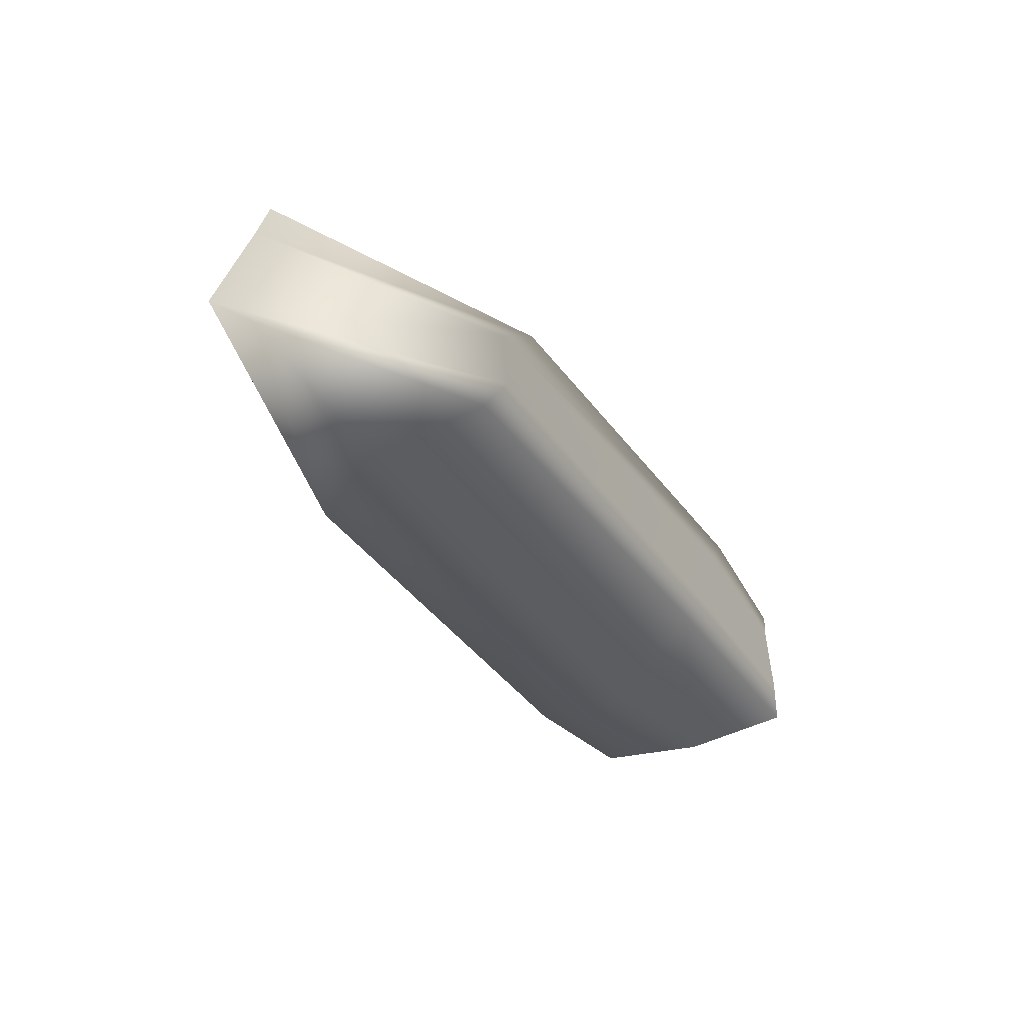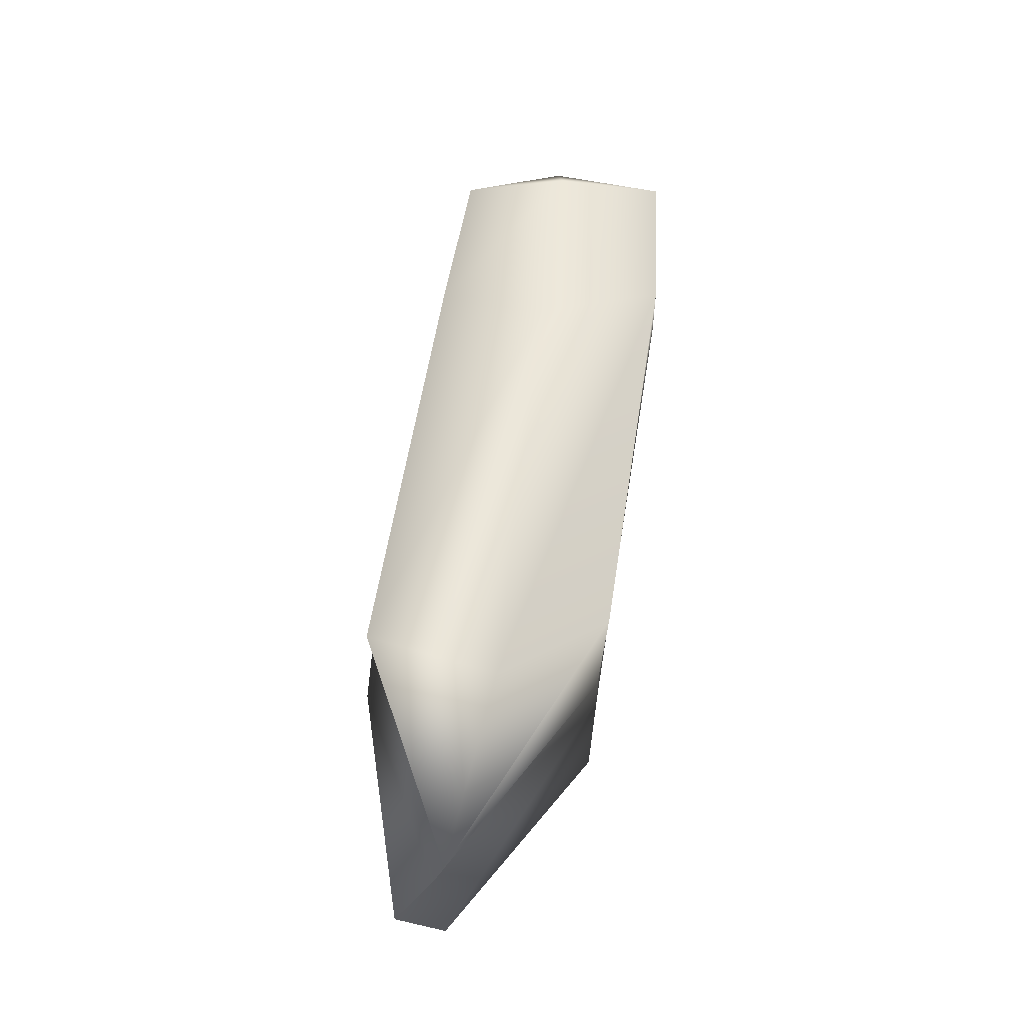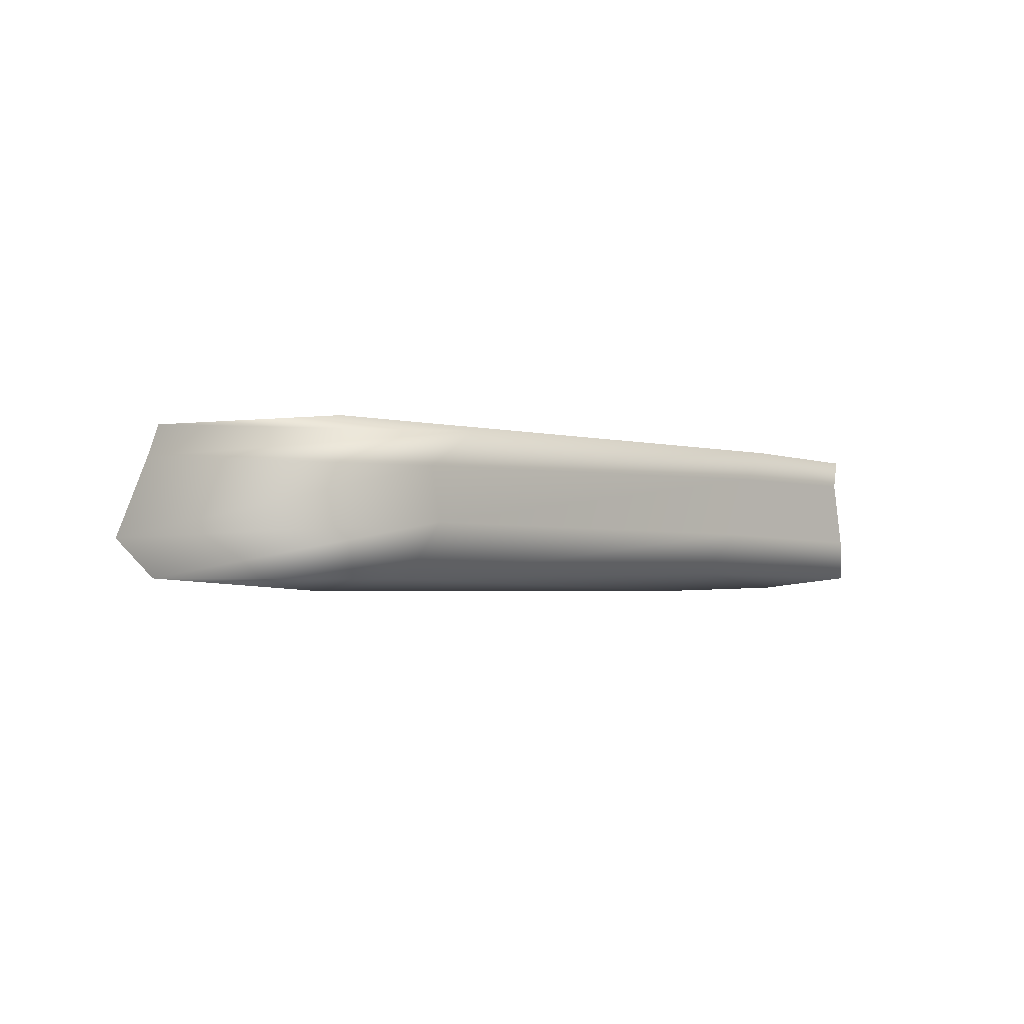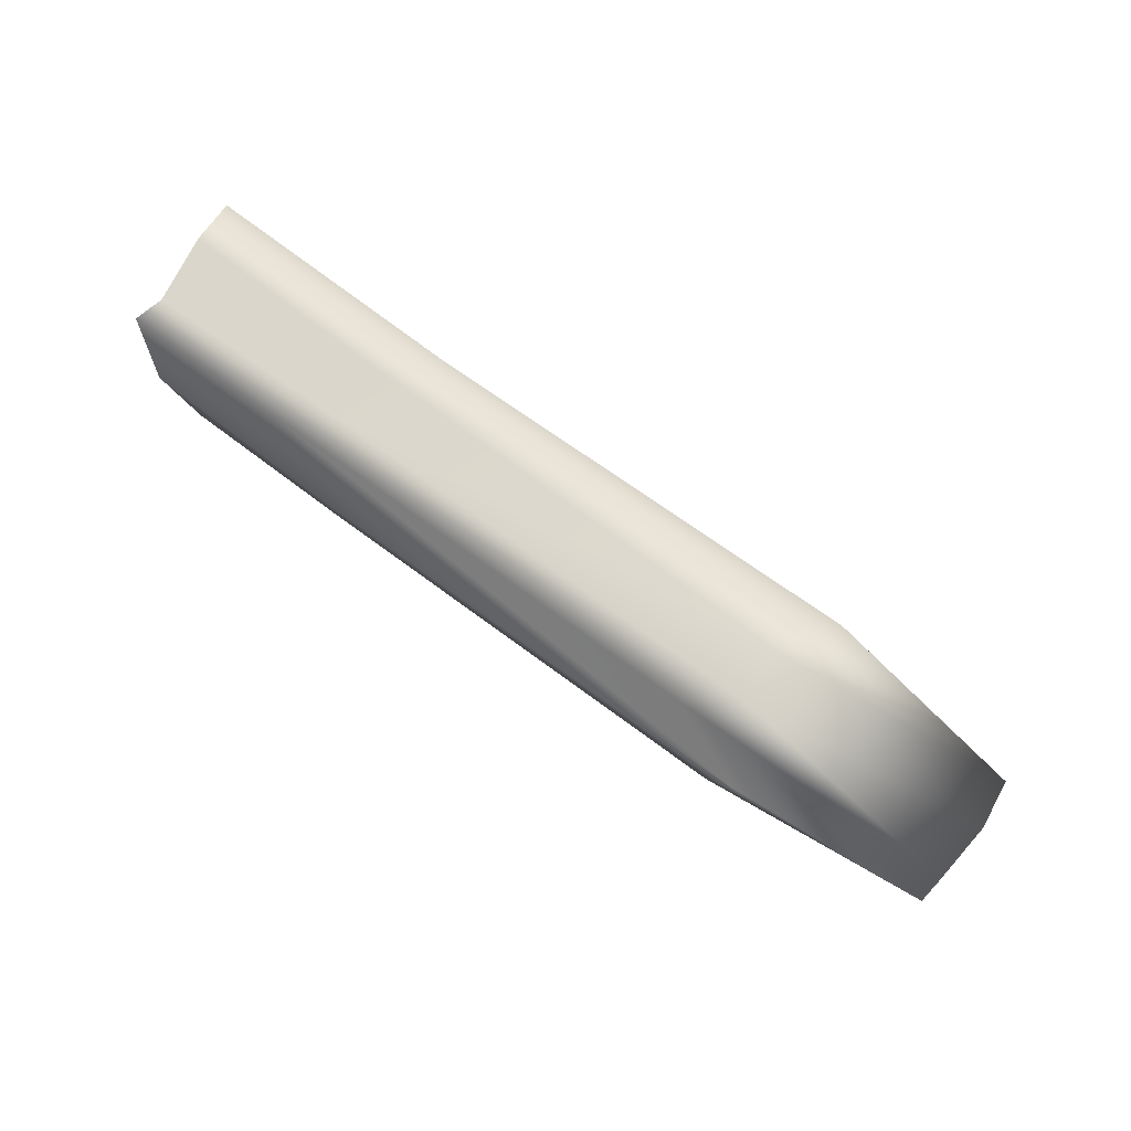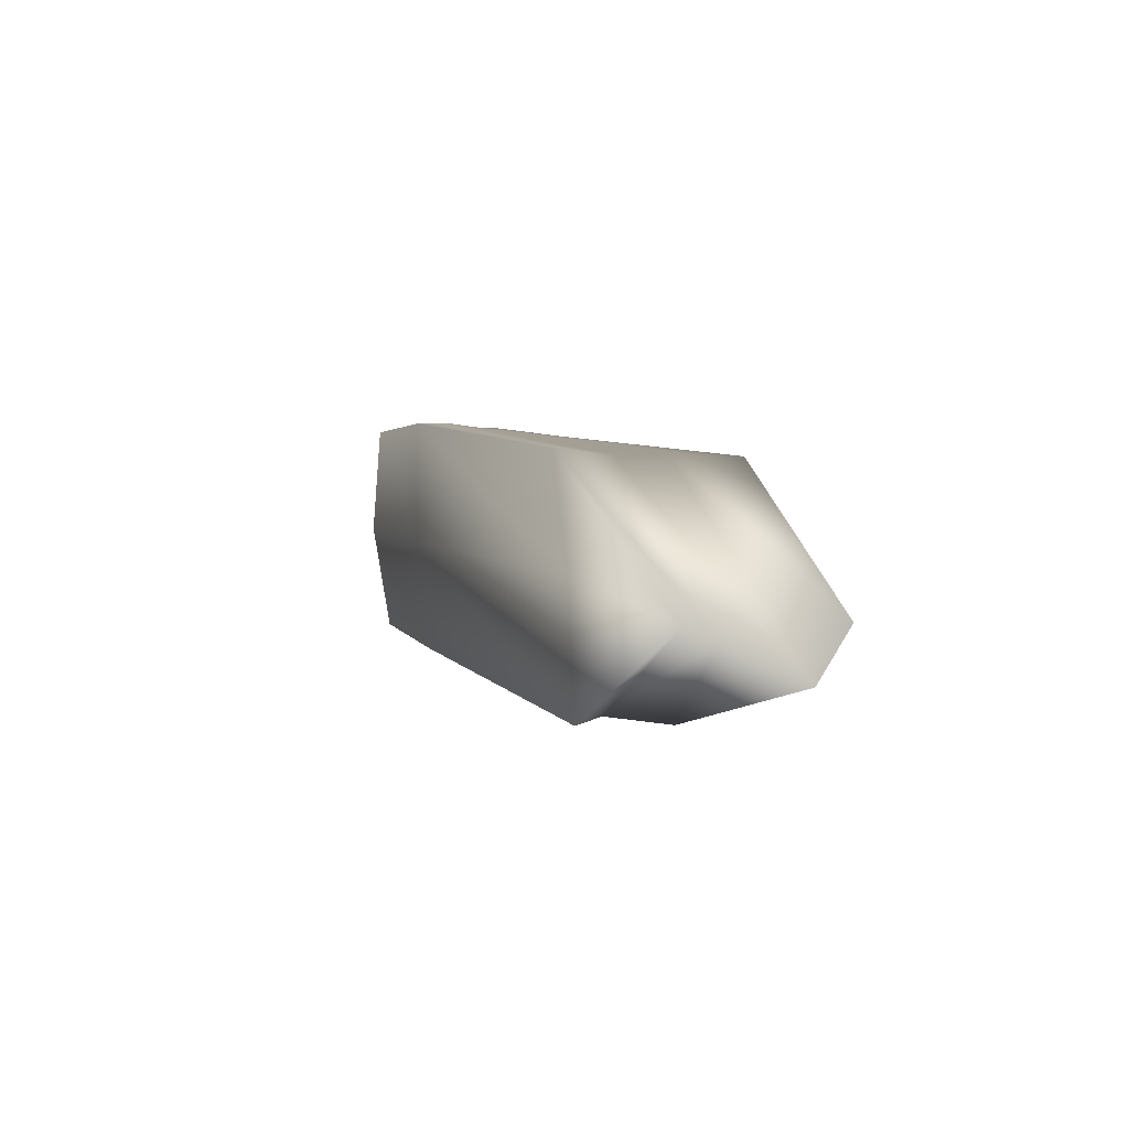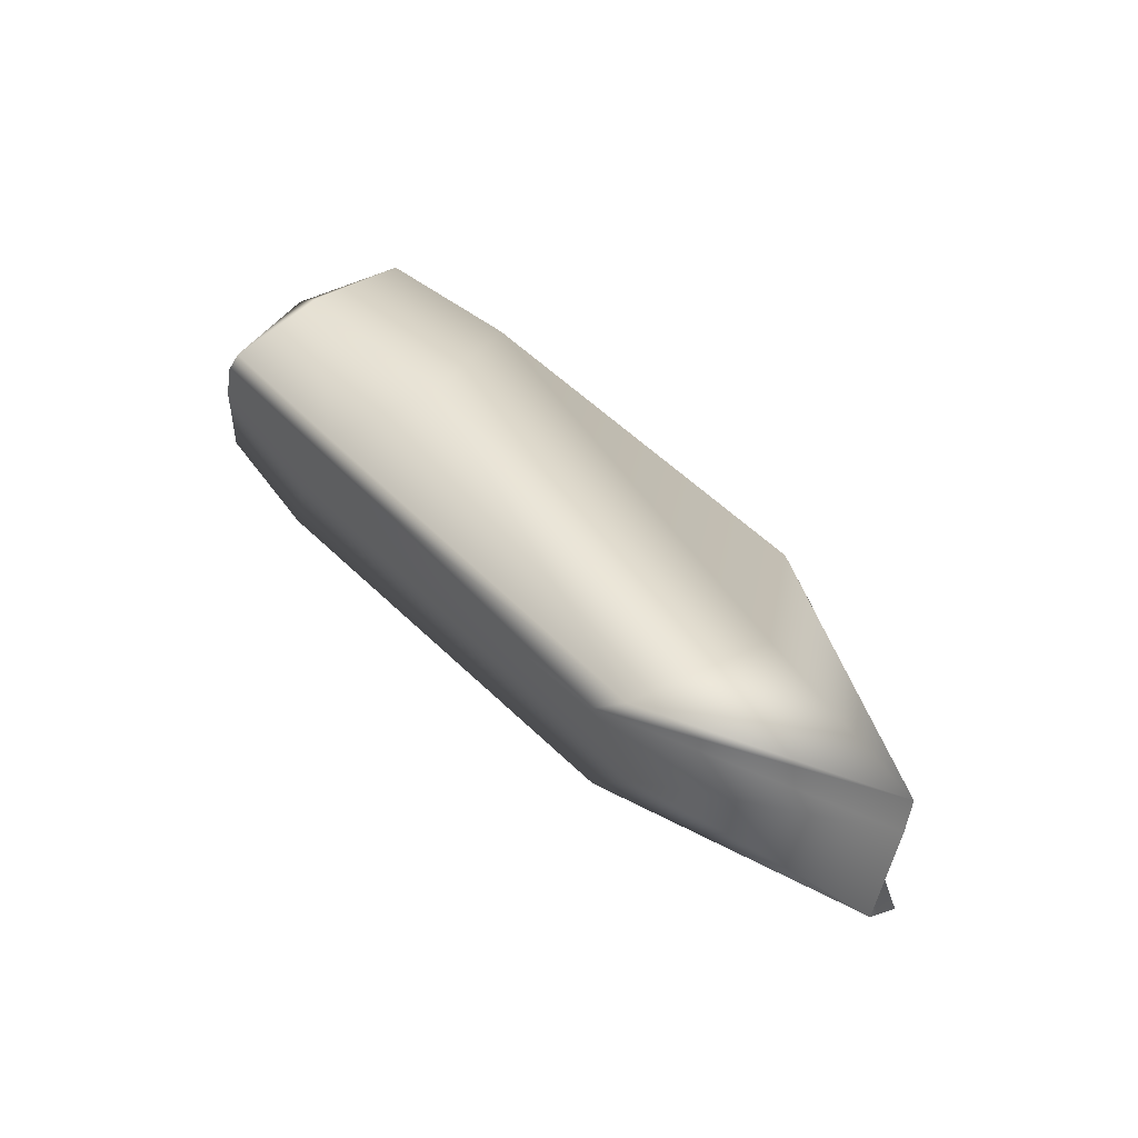
<metadata>
{"format":"obj","ext":"obj","renderer":"f3d","projection":"perspective","resolution":1024,"background":"white","views":[{"elev":-34.9,"azim":-60.2,"up":"+Y"},{"elev":53.6,"azim":-82.0,"up":"+Y"},{"elev":-2.1,"azim":-44.7,"up":"+Y"},{"elev":73.6,"azim":-144.0,"up":"+Z"},{"elev":6.1,"azim":-109.5,"up":"+Z"},{"elev":42.9,"azim":-128.6,"up":"+Y"}]}
</metadata>
<code>
v 1.592 0.1319 -0.2539
v 0.4454 0.1428 -0.245
v 1.398 0.257 -0.2483
v 0.576 0.2358 -0.2457
v 1.491 0.2615 0.2731
v 0.4831 0.2516 0.25
v 1.461 0.1283 0.2532
v 0.5035 0.1375 0.2498
v 1.359 0.03429 0.2455
v 0.417 0.02192 0.2466
v 1.603 0.01456 -0.2718
v 0.574 0.02098 -0.2462
v 1.94 0.319 -0.01588
v 1.427 0.3604 0.007687
v 1.477 0.3207 -0.2399
v 0.4101 0.363 0.04573
v 0.4836 0.3245 -0.2417
v 1.915 0.3212 0.2382
v 1.546 0.3288 0.2719
v 0.5932 0.3278 0.2597
v -0.007683 0.3206 0.004219
v 1.593 -0.01081 -0.04905
v 0.4132 -0.004509 -0.02446
v 1.92 0.02466 -0.24
v 1.921 0.1694 -0.2419
v 1.904 0.2494 -0.2388
v 1.95 0.2599 -0.002724
v 1.897 0.2603 0.2441
v -0.0163 0.2599 -0.01944
v 1.95 0.1254 0.000774
v 1.921 0.1142 0.2455
v -0.03594 0.1018 -0.09983
v 1.951 0.02152 0.001267
v 1.919 -0.003772 0.0074
v 1.859 0.3157 -0.2335
v 1.894 0.3457 0.001367
v 1.921 0.02171 0.2455
v -0.0142 0.02301 -0.001547
f 11 12 2 1
f 1 2 4 3
f 15 35 26 3
f 3 4 17 15
f 19 20 6 5
f 5 6 8 7
f 7 8 10 9
f 11 22 23 12
f 35 13 27 26
f 14 15 17 16
f 21 17 4 29
f 13 18 28 27
f 19 14 16 20
f 20 21 29 6
f 22 9 10 23
f 33 24 25 30
f 12 38 32 2
f 30 25 26 27
f 2 32 29 4
f 27 28 31 30
f 6 29 32 8
f 30 31 37 33
f 8 32 38 10
f 33 34 24
f 23 38 12
f 36 13 35
f 21 16 17
f 18 13 36
f 21 20 16
f 34 33 37
f 38 23 10
f 25 24 11 1
f 26 25 1 3
f 28 18 19 5
f 31 28 5 7
f 37 31 7 9
f 24 34 22 11
f 36 35 15 14
f 18 36 14 19
f 34 37 9 22

</code>
